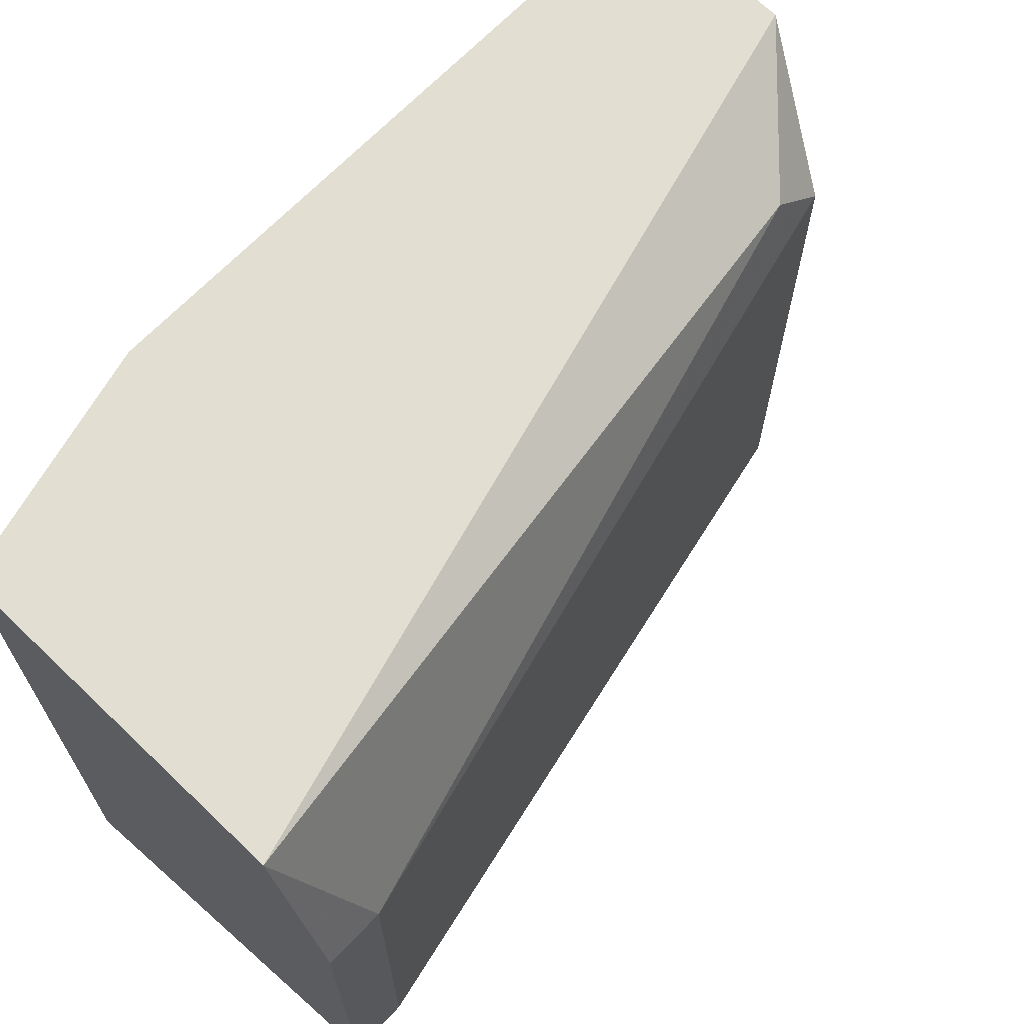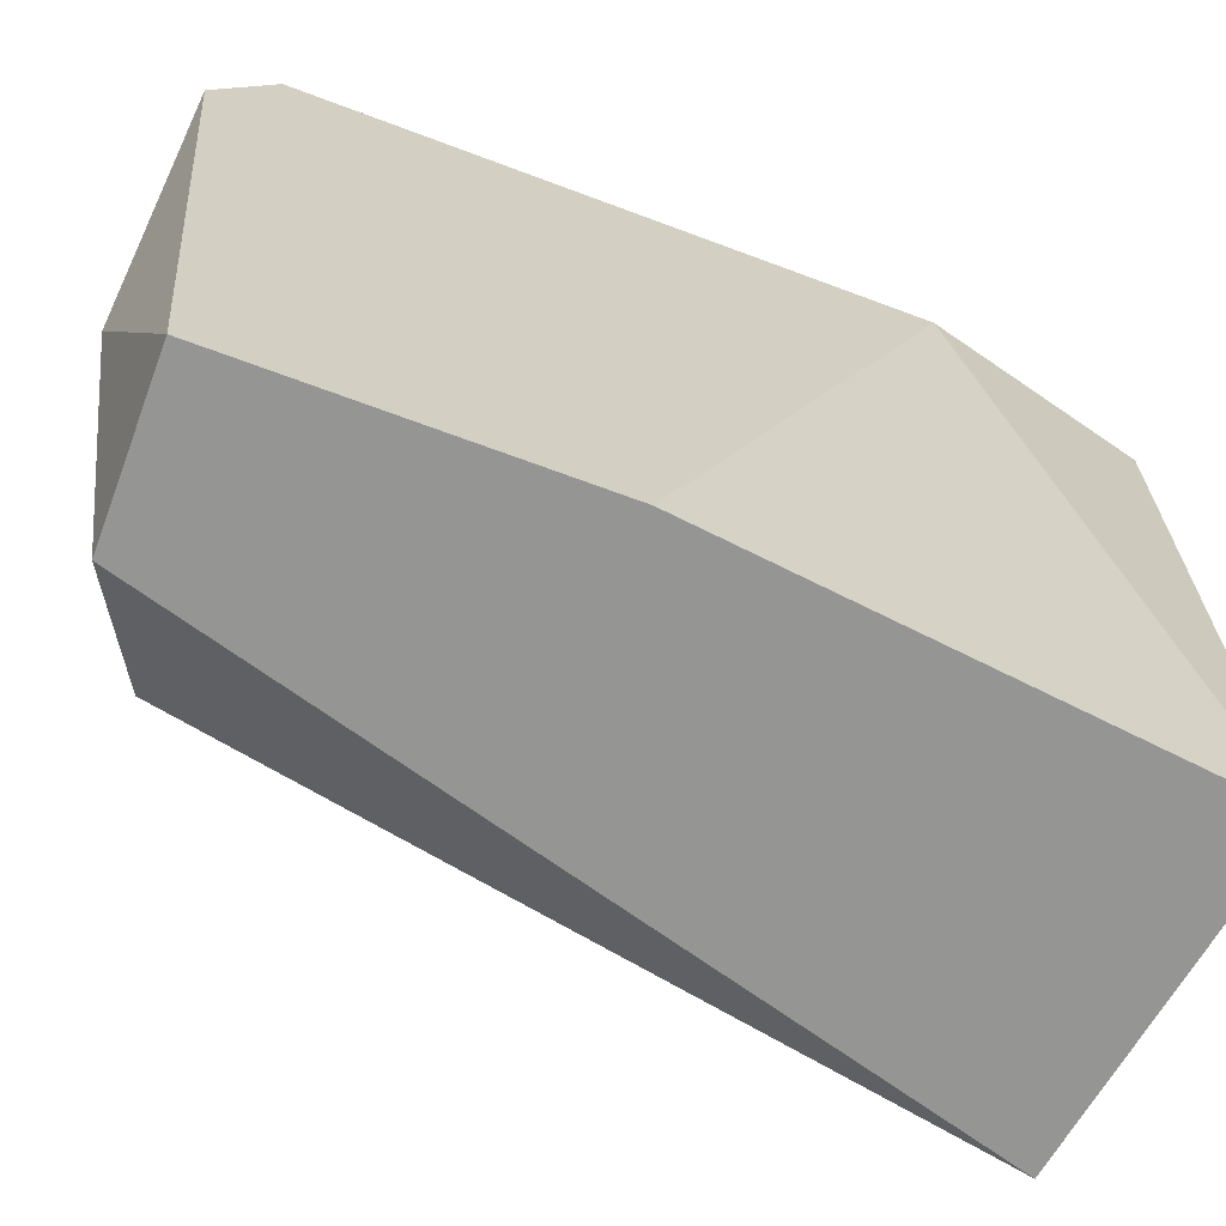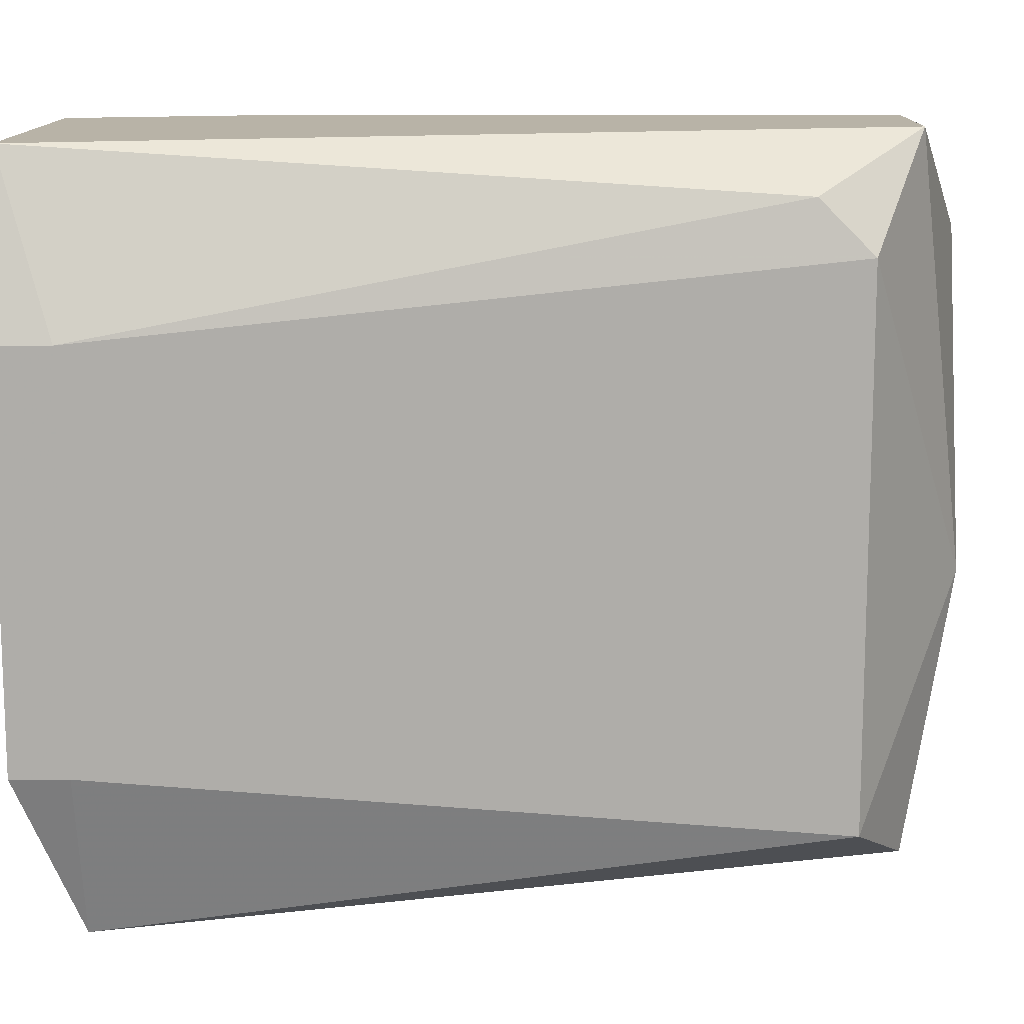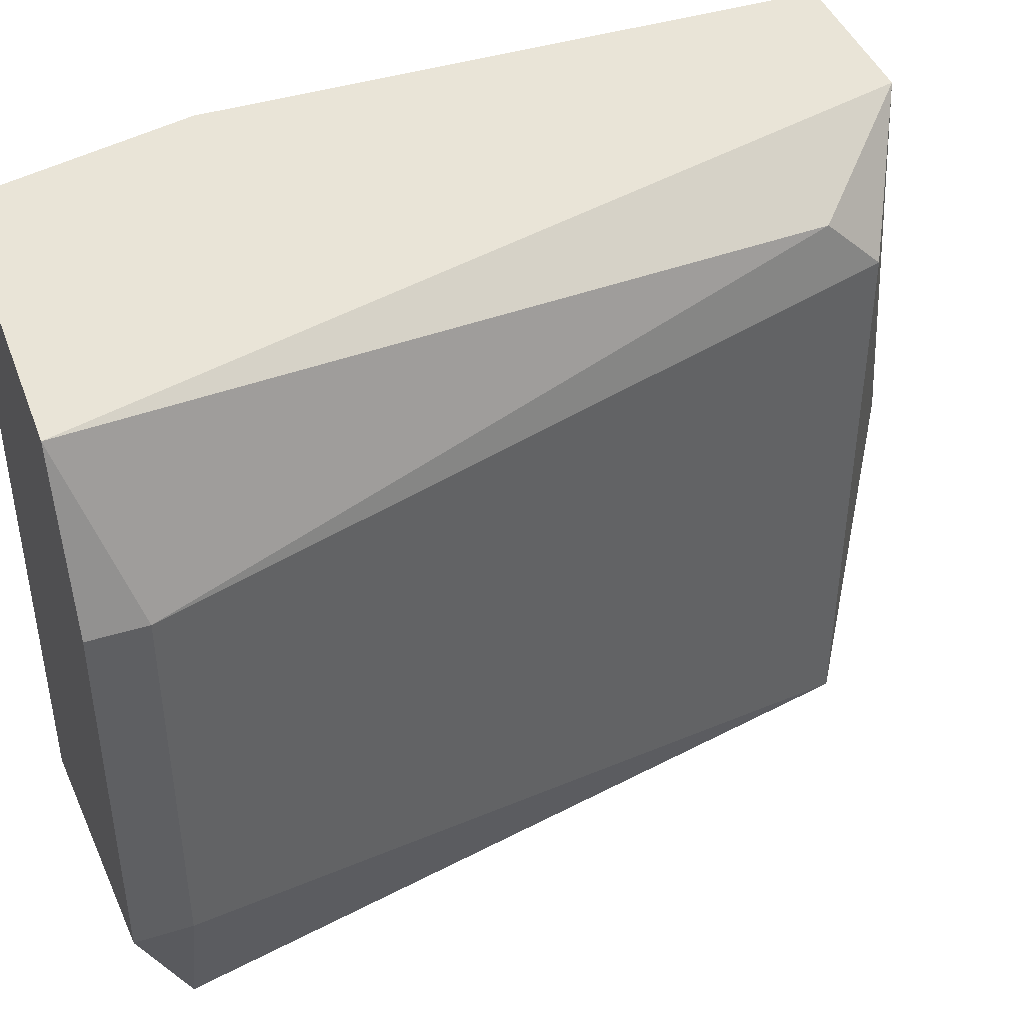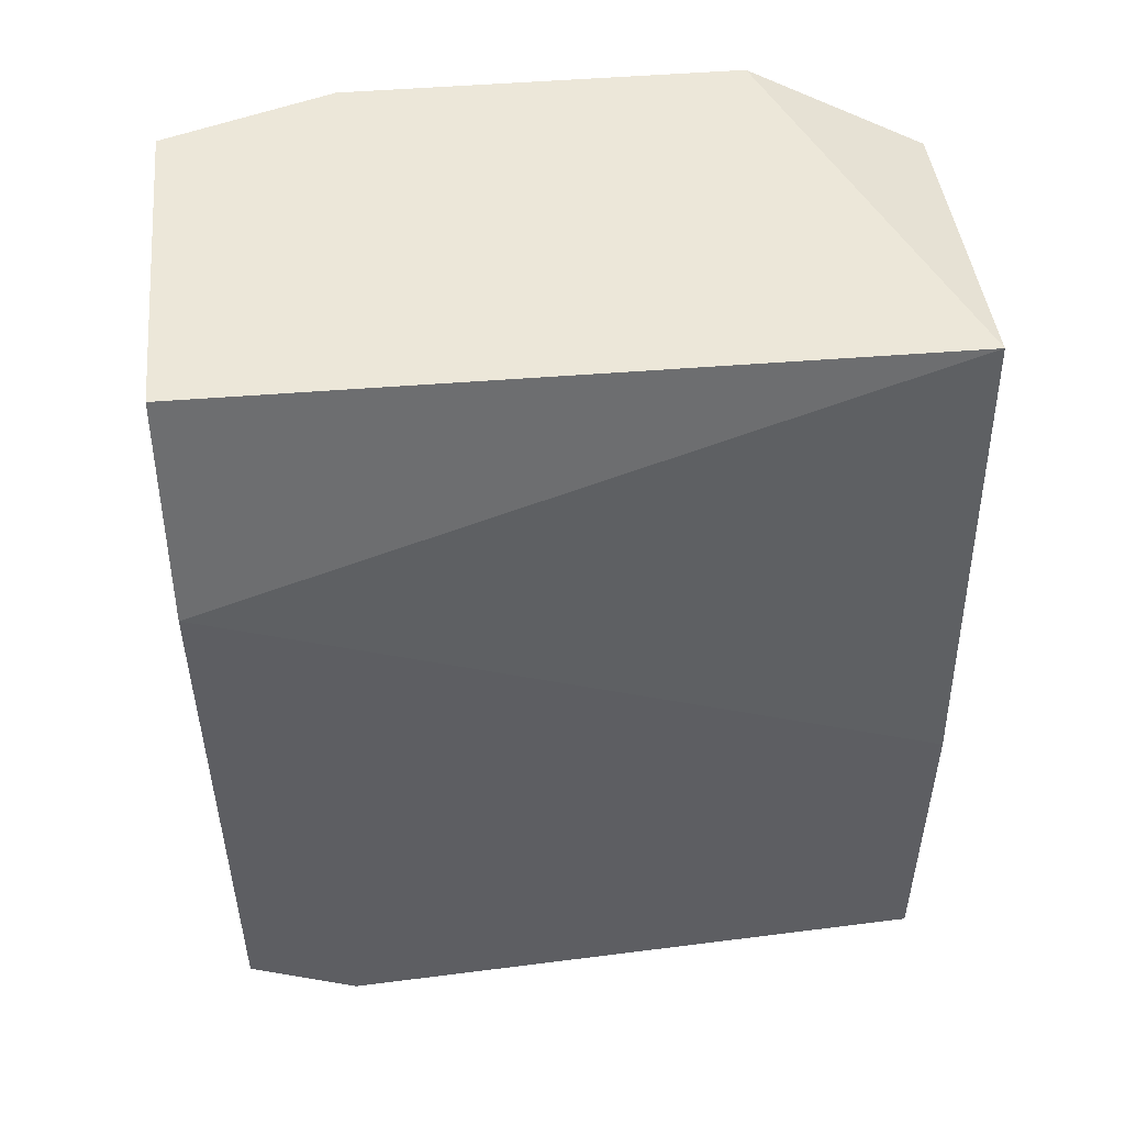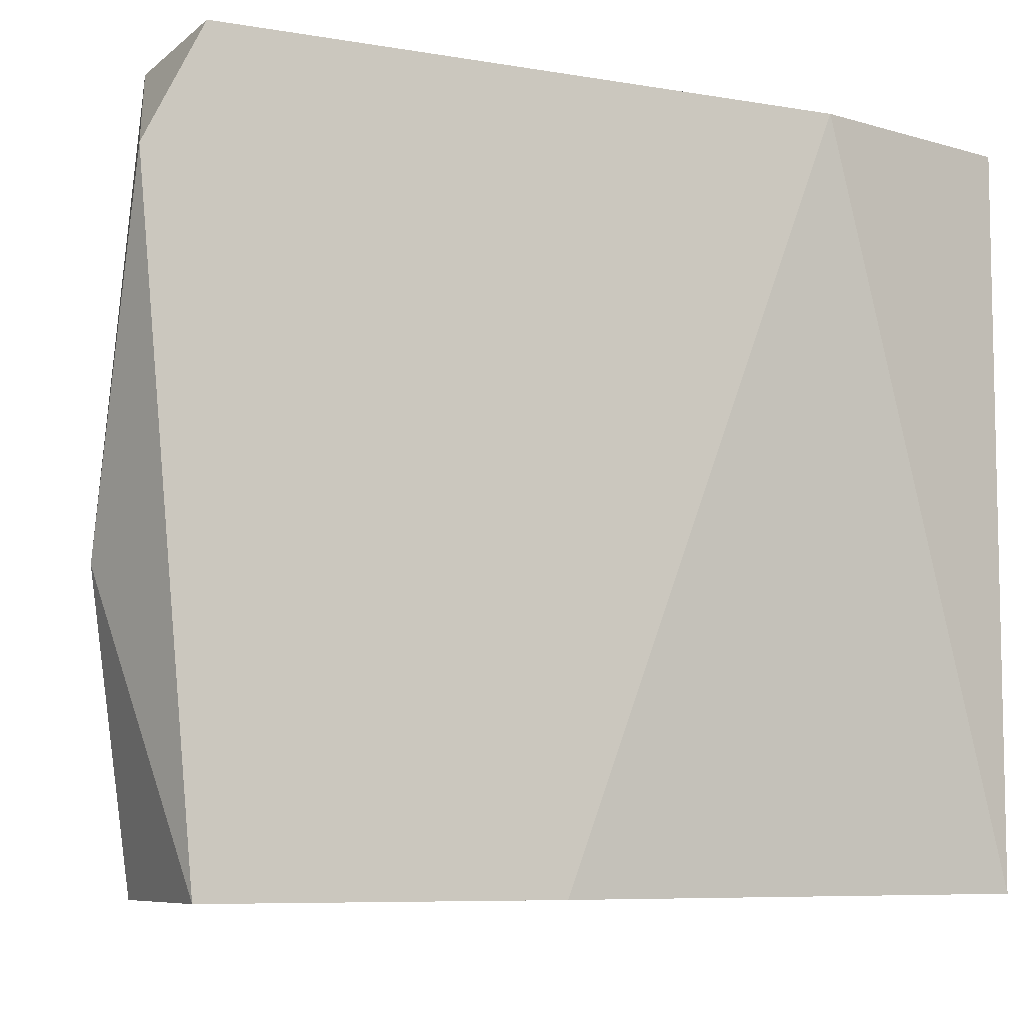
<metadata>
{"format":"obj","ext":"obj","renderer":"f3d","projection":"perspective","resolution":1024,"background":"white","views":[{"elev":67.7,"azim":-136.2,"up":"+Z"},{"elev":-67.3,"azim":69.4,"up":"+Z"},{"elev":12.7,"azim":-89.3,"up":"+Z"},{"elev":42.9,"azim":-110.1,"up":"+Z"},{"elev":50.2,"azim":85.0,"up":"+Y"},{"elev":-7.6,"azim":64.0,"up":"+Z"}]}
</metadata>
<code>
v -0.03445 -0.004756 0.01367
v -0.03445 -0.003437 0.03077
v -0.03182 -0.02185 0.01498
v -0.03182 -0.02185 0.02813
v -0.03182 -0.02053 0.02945
v -0.02788 -0.02448 0.02025
v -0.02657 -0.003437 0.01367
v -0.02657 -0.003437 0.03077
v -0.0292 -0.02316 0.01367
v -0.0292 -0.02316 0.03077
v -0.02525 -0.02316 0.01367
v -0.02525 -0.02316 0.03077
v -0.02525 -0.01527 0.01367
v -0.02525 -0.02448 0.02813
v -0.02525 -0.0087 0.03077
v -0.03577 -0.004756 0.02682
v -0.03577 -0.004756 0.01762
v -0.03577 -0.003437 0.02682
v -0.03577 -0.003437 0.01762
f 16 19 17
f 8 7 18
f 1 7 11
f 8 18 2
f 12 8 2
f 7 8 15
f 8 12 15
f 12 11 15
f 18 7 19
f 7 1 19
f 12 2 10
f 2 5 10
f 11 7 13
f 7 15 13
f 15 11 13
f 2 18 16
f 5 2 16
f 18 19 16
f 3 6 4
f 6 10 4
f 10 5 4
f 5 16 4
f 16 3 4
f 11 6 9
f 1 11 9
f 3 1 9
f 6 3 9
f 6 11 14
f 11 12 14
f 10 6 14
f 12 10 14
f 1 3 17
f 19 1 17
f 3 16 17

</code>
